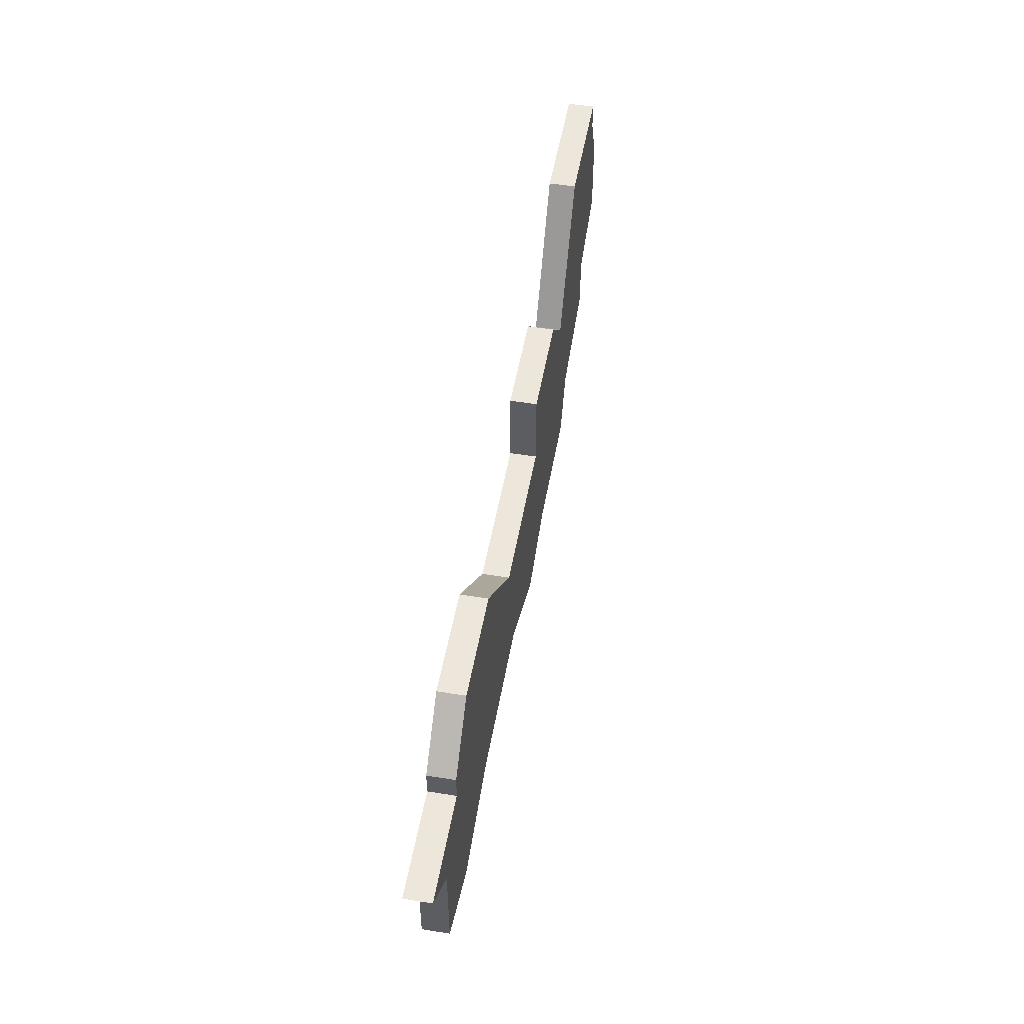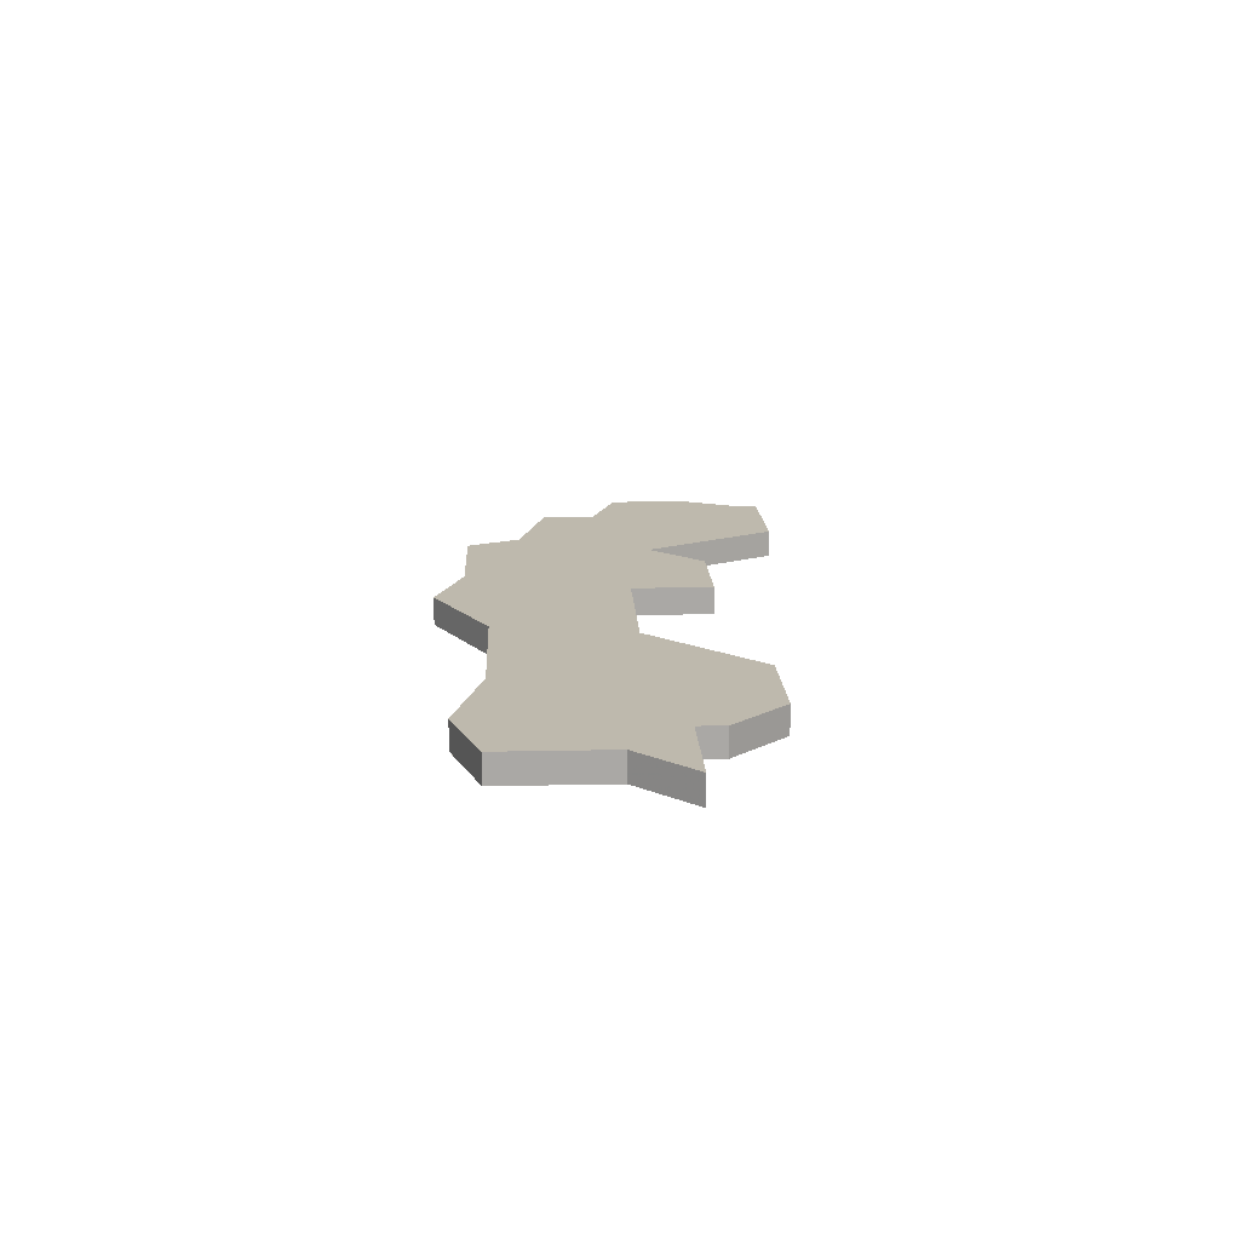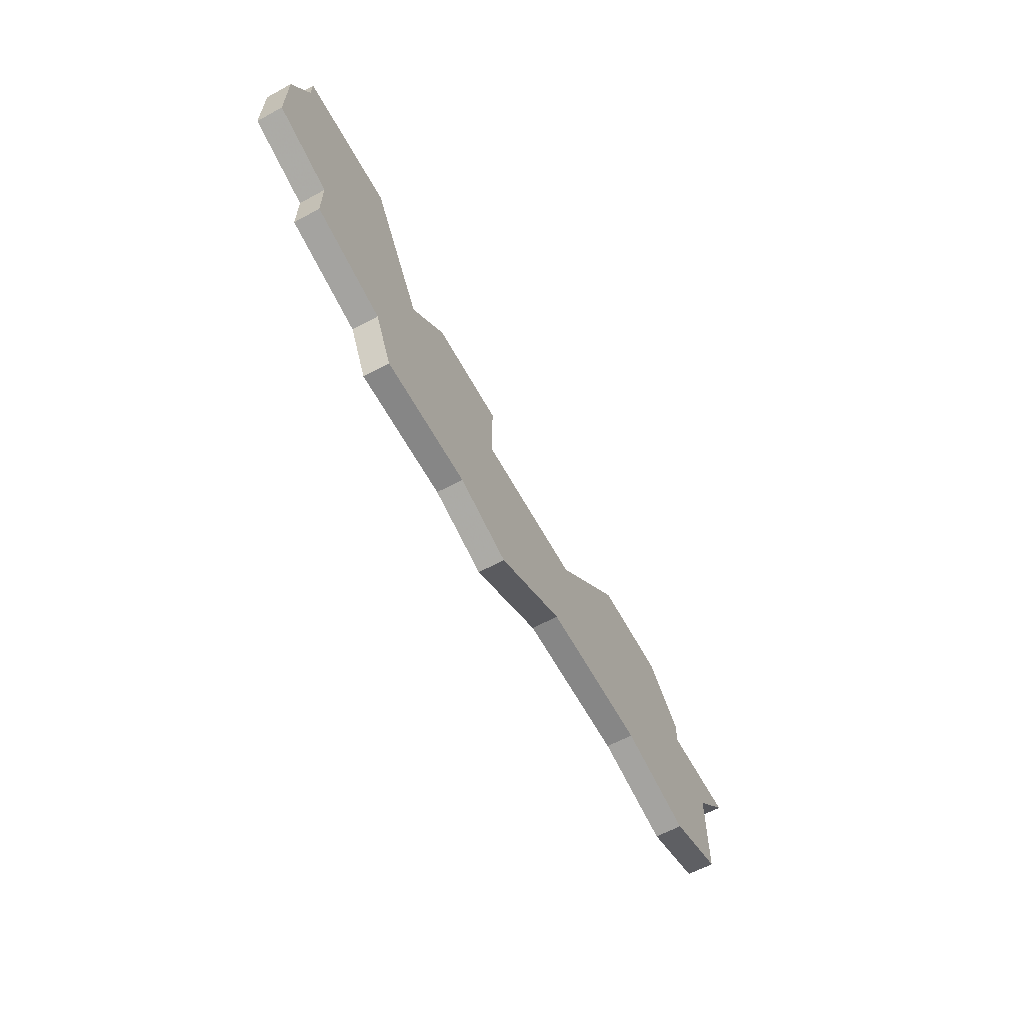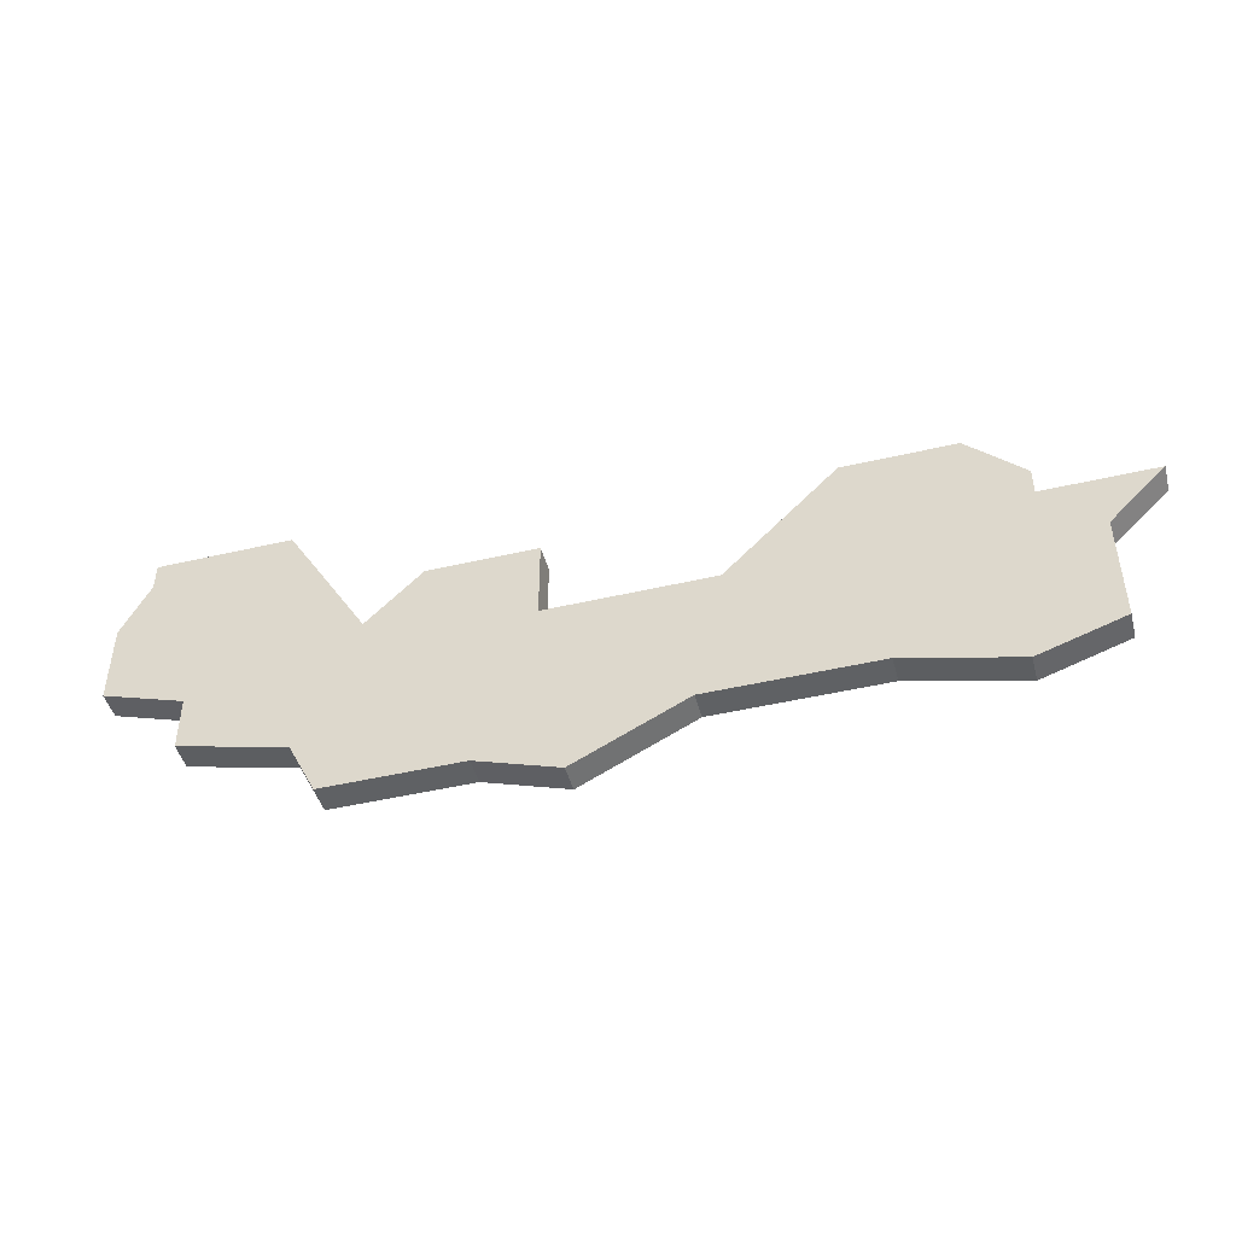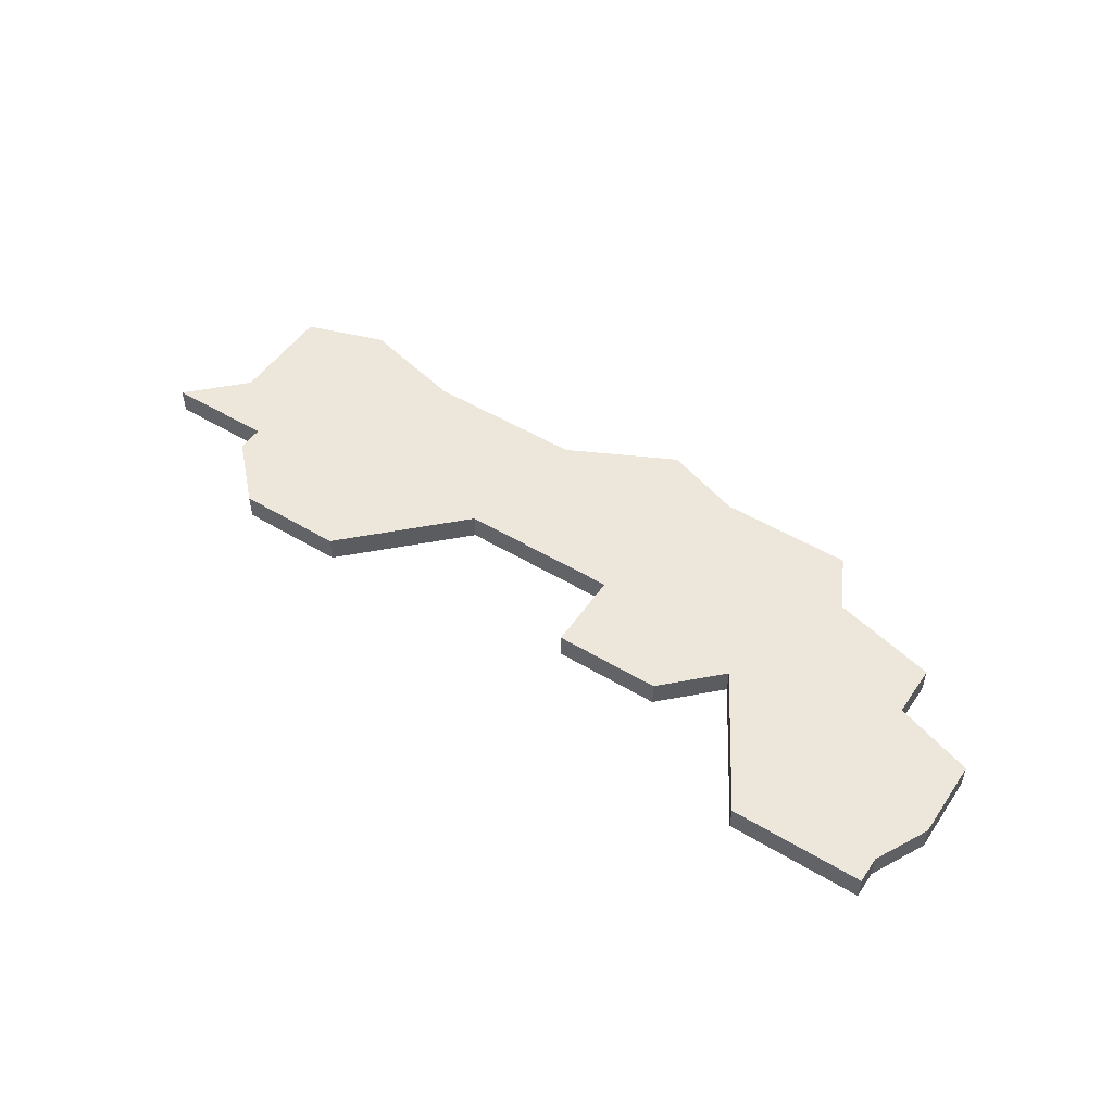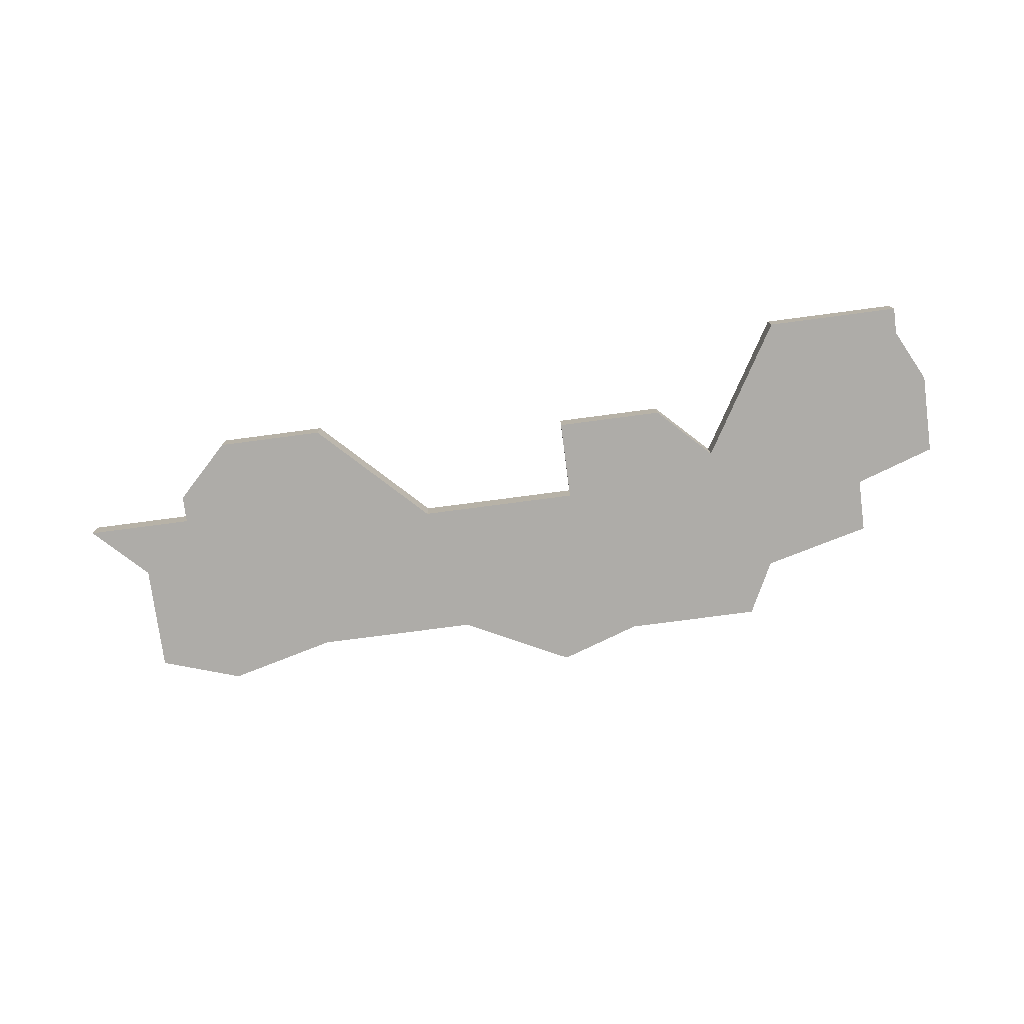
<metadata>
{"format":"obj","ext":"obj","renderer":"f3d","projection":"perspective","resolution":1024,"background":"white","views":[{"elev":50.7,"azim":99.9,"up":"+Y"},{"elev":15.1,"azim":87.4,"up":"+Z"},{"elev":-62.0,"azim":-61.3,"up":"+Y"},{"elev":-46.2,"azim":15.0,"up":"+Y"},{"elev":50.6,"azim":-146.7,"up":"+Z"},{"elev":-76.8,"azim":-172.5,"up":"+Z"}]}
</metadata>
<code>
v 3394 -714 0
v 3393 -716 0
v 3393 -719 0
v 3396 -720 0
v 3396 -722 0
v 3400 -723 0
v 3401 -725 0
v 3406 -725 0
v 3409 -726 0
v 3413 -724 0
v 3419 -724 0
v 3423 -725 0
v 3426 -724 0
v 3426 -720 0
v 3428 -718 0
v 3424 -718 0
v 3424 -717 0
v 3422 -715 0
v 3418 -715 0
v 3414 -719 0
v 3408 -719 0
v 3408 -716 0
v 3404 -716 0
v 3403 -717 0
v 3402 -718 0
v 3399 -713 0
v 3394 -713 0
v 3394 -714 1
v 3393 -716 1
v 3393 -719 1
v 3396 -720 1
v 3396 -722 1
v 3400 -723 1
v 3401 -725 1
v 3406 -725 1
v 3409 -726 1
v 3413 -724 1
v 3419 -724 1
v 3423 -725 1
v 3426 -724 1
v 3426 -720 1
v 3428 -718 1
v 3424 -718 1
v 3424 -717 1
v 3422 -715 1
v 3418 -715 1
v 3414 -719 1
v 3408 -719 1
v 3408 -716 1
v 3404 -716 1
v 3403 -717 1
v 3402 -718 1
v 3399 -713 1
v 3394 -713 1
f 3 2 1
f 6 5 4
f 8 7 6
f 10 9 8
f 13 12 11
f 16 15 14
f 18 17 16
f 20 19 18
f 23 22 21
f 27 26 25
f 4 3 1
f 8 6 4
f 14 13 11
f 20 18 16
f 24 23 21
f 1 27 25
f 8 4 1
f 14 11 10
f 20 16 14
f 25 24 21
f 8 1 25
f 14 10 8
f 21 20 14
f 8 25 21
f 21 14 8
f 28 29 30
f 31 32 33
f 33 34 35
f 35 36 37
f 38 39 40
f 41 42 43
f 43 44 45
f 45 46 47
f 48 49 50
f 52 53 54
f 28 30 31
f 31 33 35
f 38 40 41
f 43 45 47
f 48 50 51
f 52 54 28
f 28 31 35
f 37 38 41
f 41 43 47
f 48 51 52
f 52 28 35
f 35 37 41
f 41 47 48
f 48 52 35
f 35 41 48
f 29 28 2
f 2 28 1
f 30 29 3
f 3 29 2
f 31 30 4
f 4 30 3
f 32 31 5
f 5 31 4
f 33 32 6
f 6 32 5
f 34 33 7
f 7 33 6
f 35 34 8
f 8 34 7
f 36 35 9
f 9 35 8
f 37 36 10
f 10 36 9
f 38 37 11
f 11 37 10
f 39 38 12
f 12 38 11
f 40 39 13
f 13 39 12
f 41 40 14
f 14 40 13
f 42 41 15
f 15 41 14
f 43 42 16
f 16 42 15
f 44 43 17
f 17 43 16
f 45 44 18
f 18 44 17
f 46 45 19
f 19 45 18
f 47 46 20
f 20 46 19
f 48 47 21
f 21 47 20
f 49 48 22
f 22 48 21
f 50 49 23
f 23 49 22
f 51 50 24
f 24 50 23
f 52 51 25
f 25 51 24
f 53 52 26
f 26 52 25
f 28 54 1
f 1 54 27
f 54 53 27
f 27 53 26

</code>
